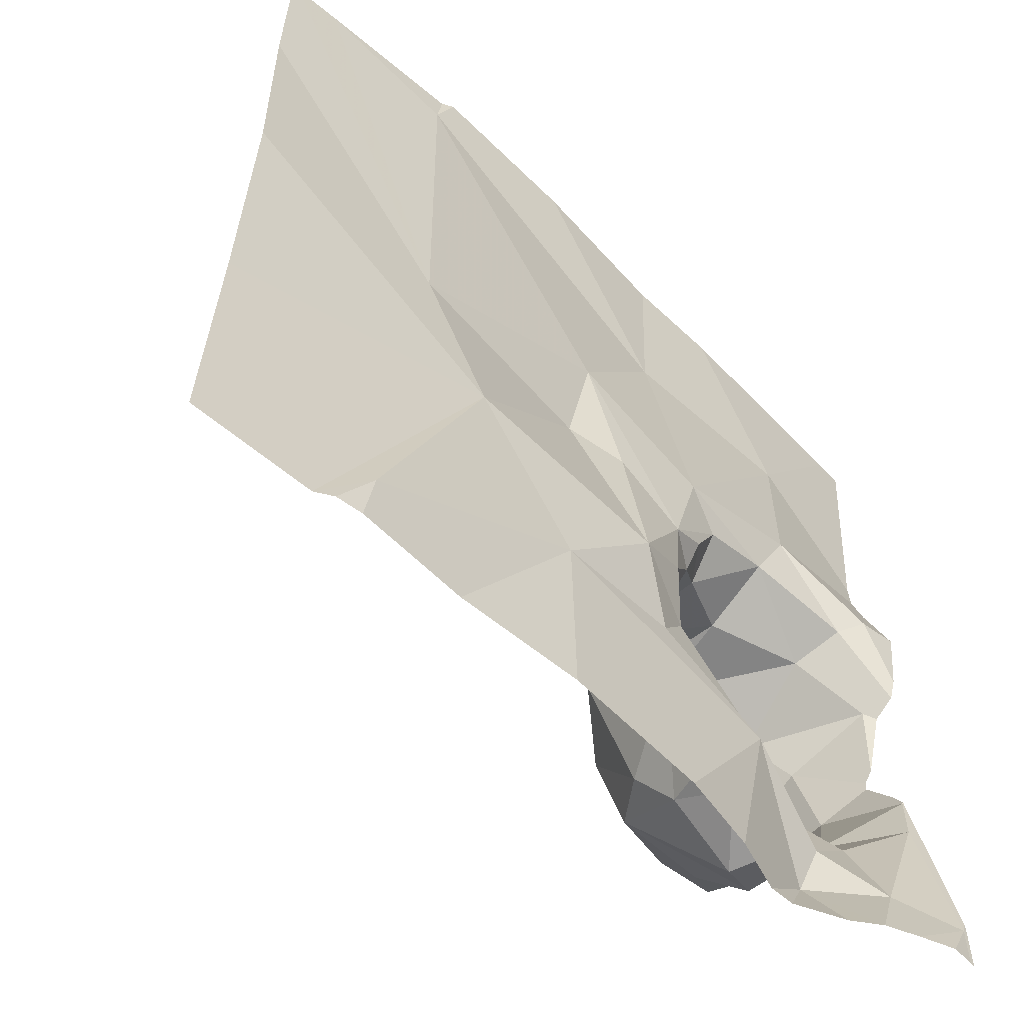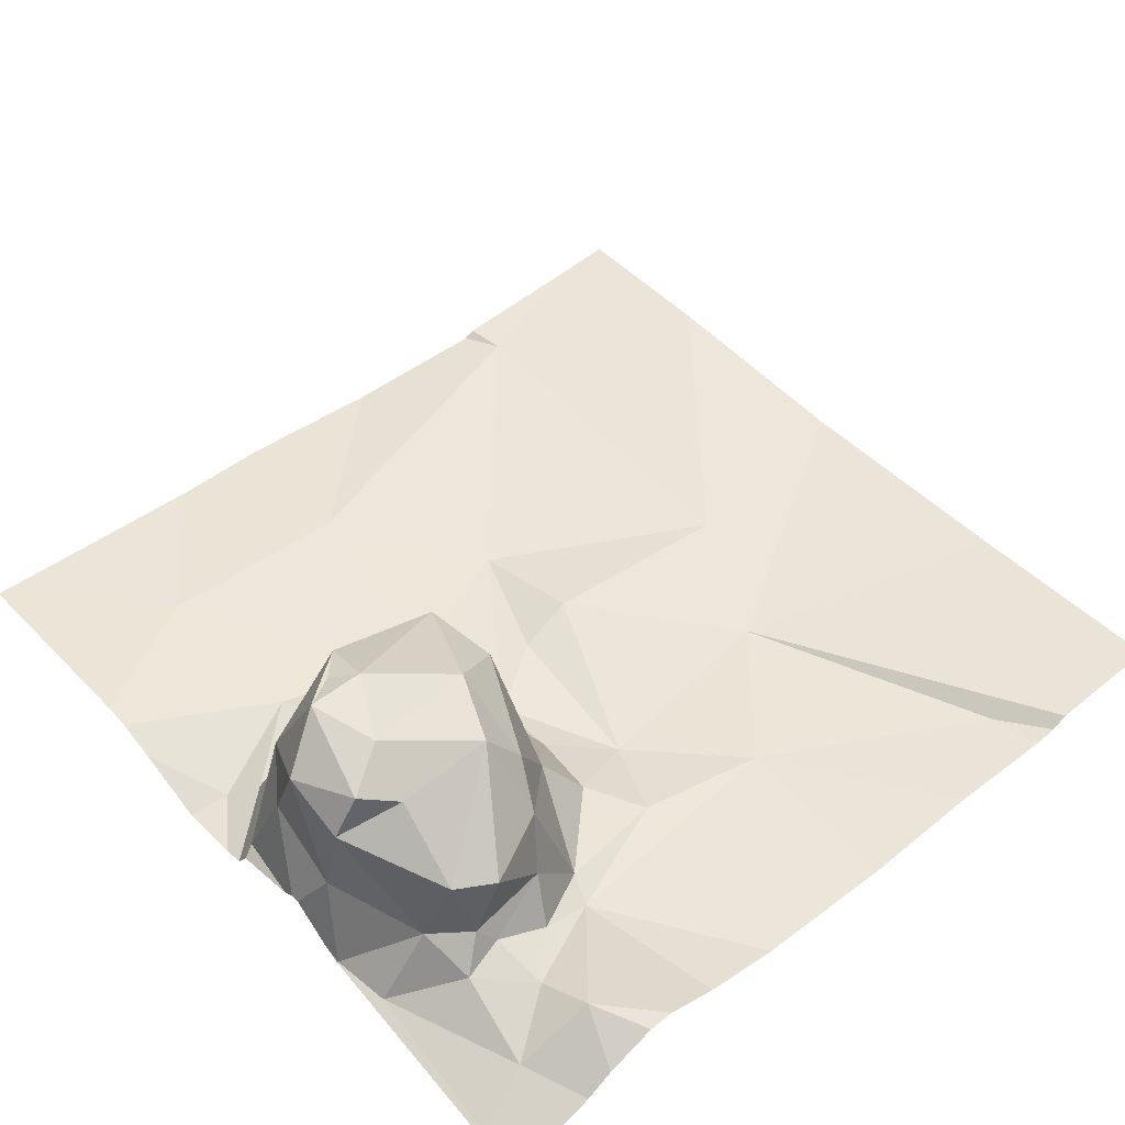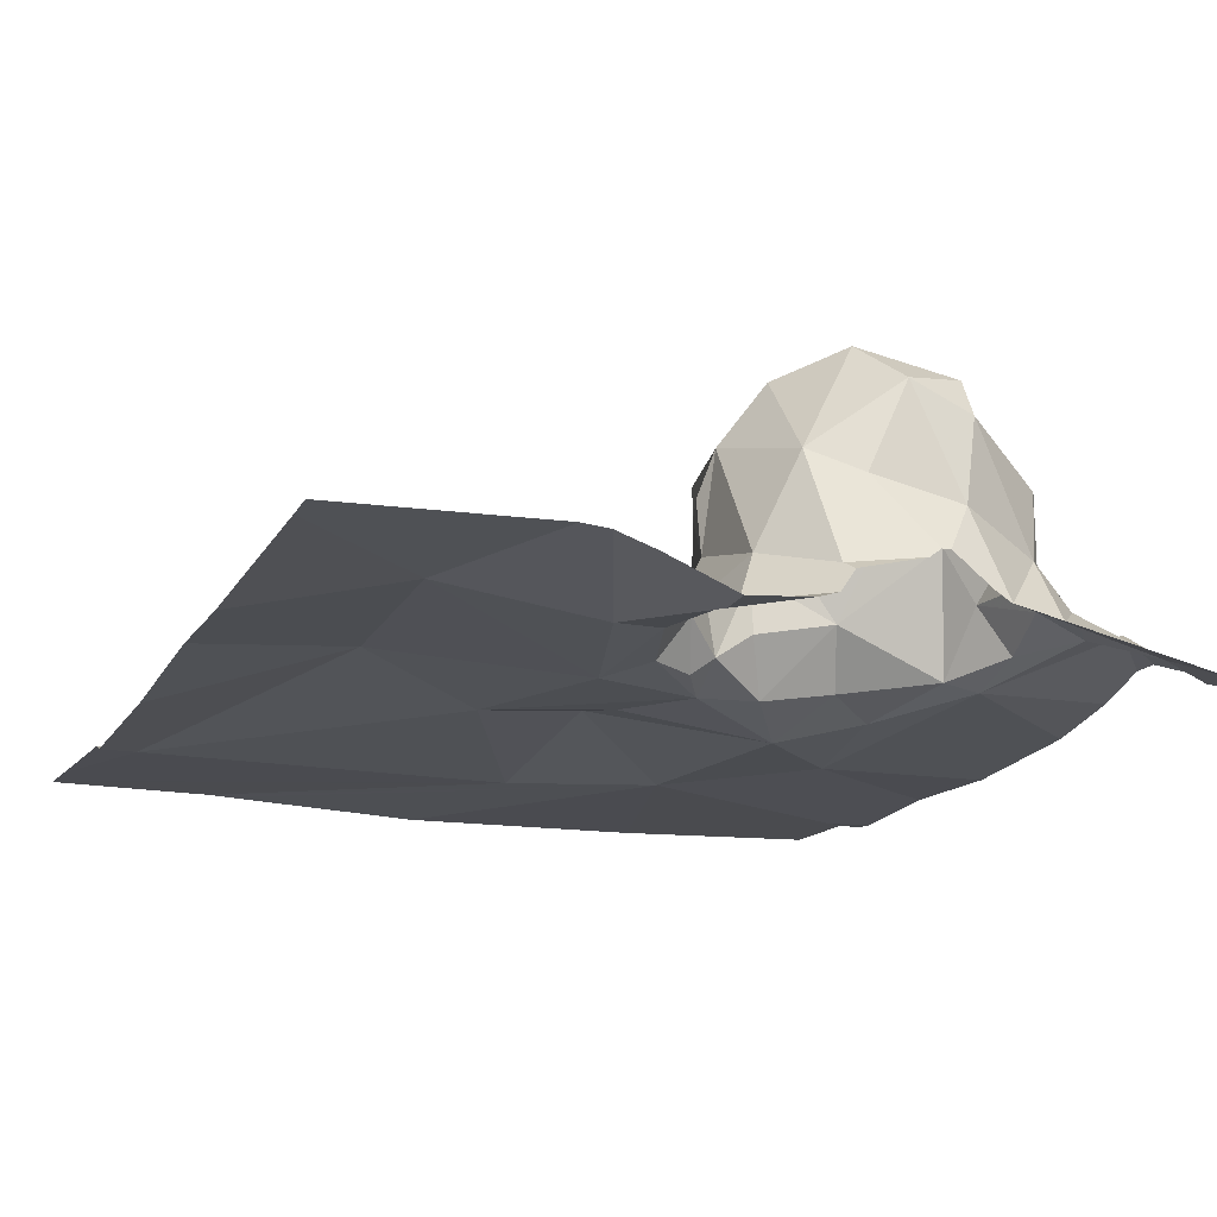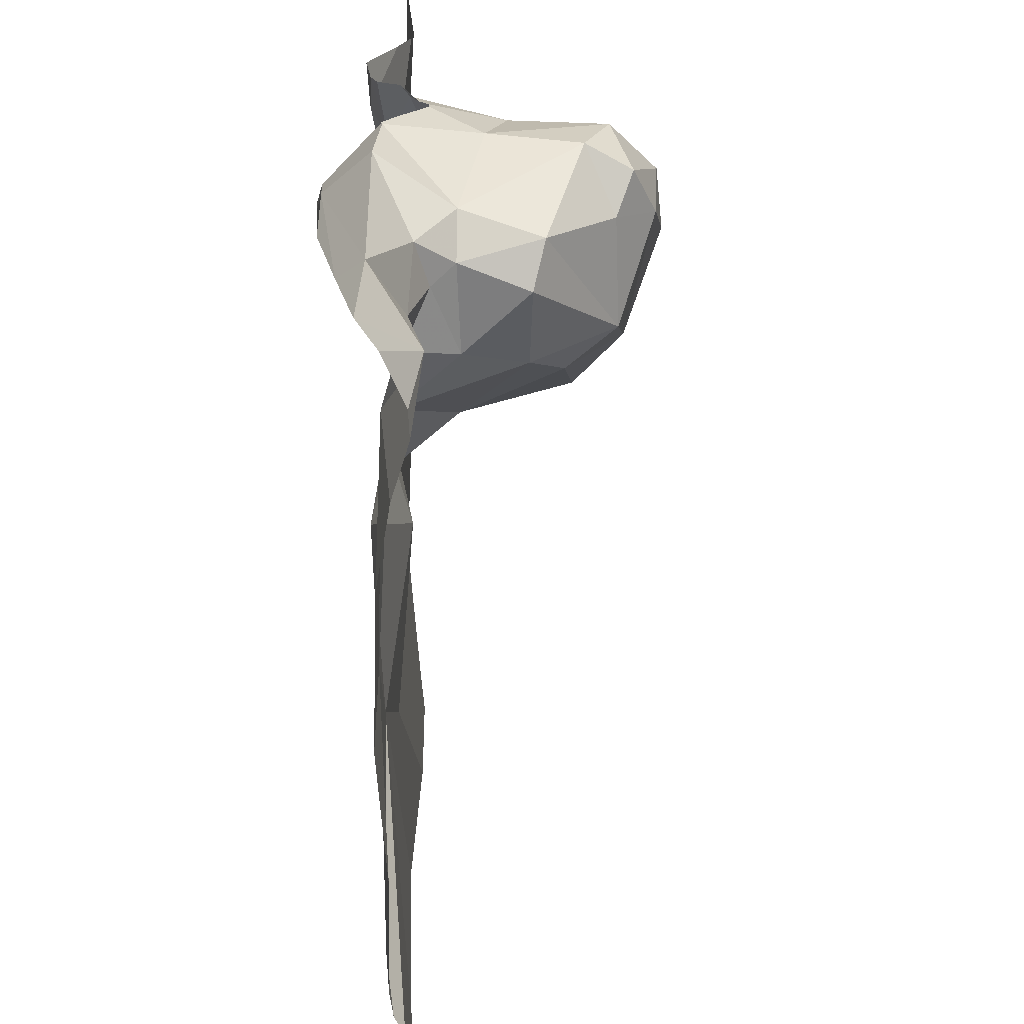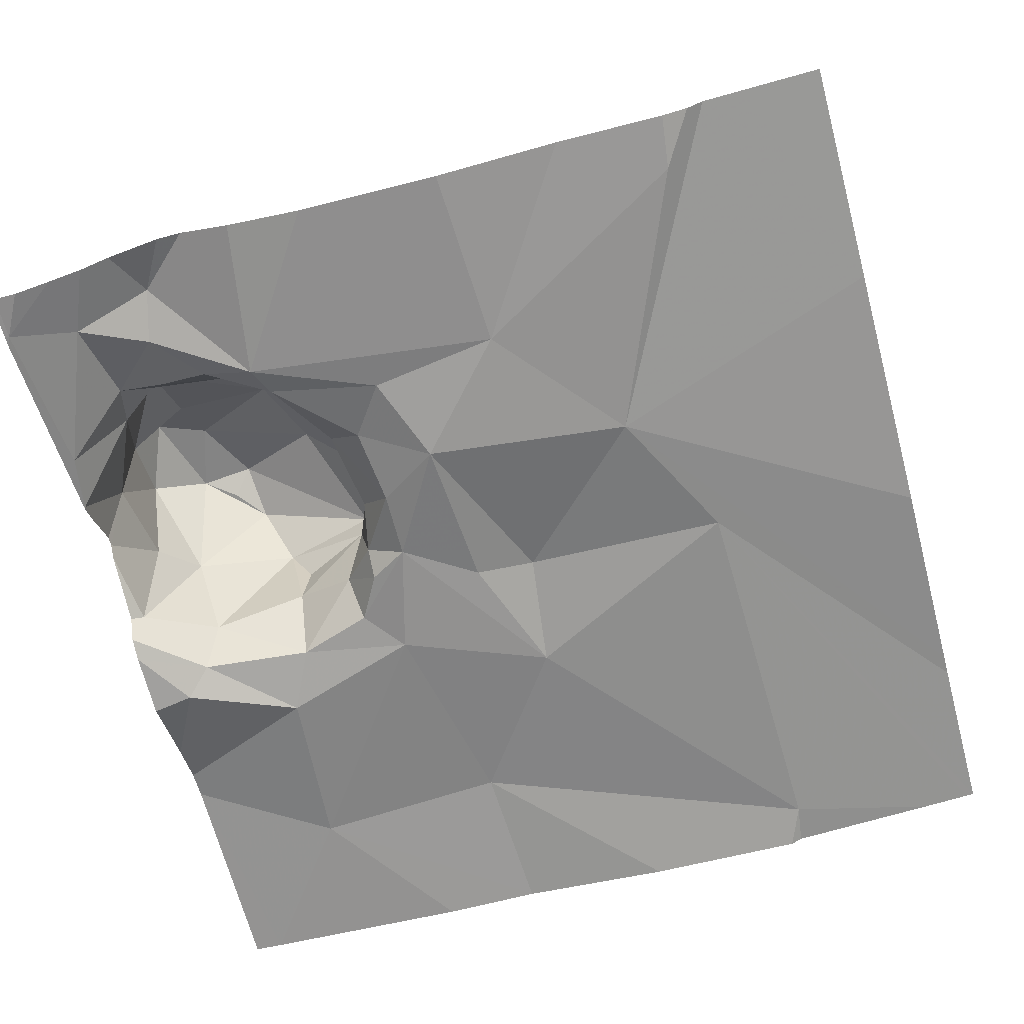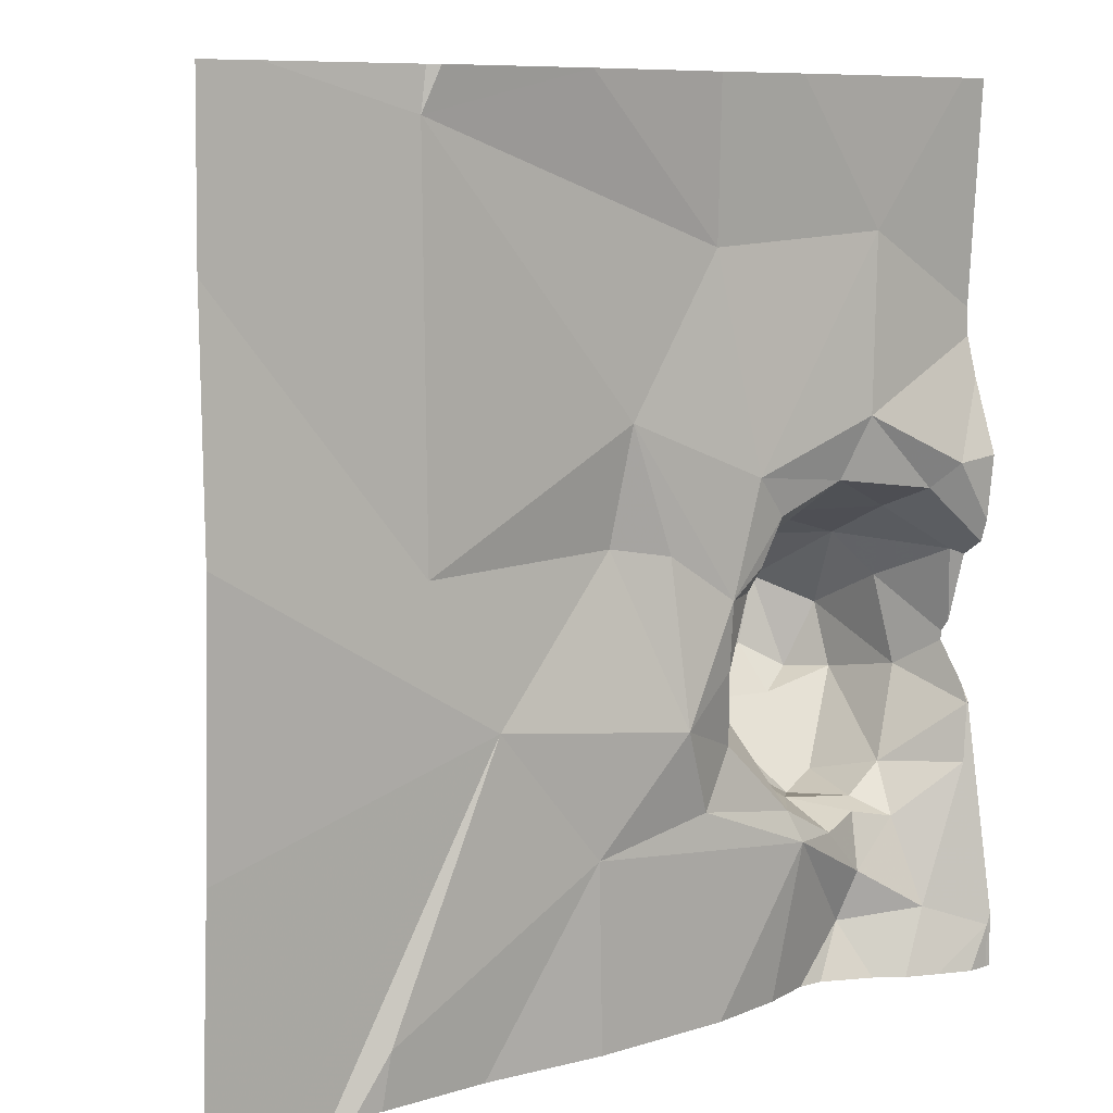
<metadata>
{"format":"obj","ext":"obj","renderer":"f3d","projection":"perspective","resolution":1024,"background":"white","views":[{"elev":-58.0,"azim":135.7,"up":"+Y"},{"elev":49.4,"azim":-40.7,"up":"+Z"},{"elev":-18.4,"azim":-113.8,"up":"+Z"},{"elev":-67.8,"azim":-89.0,"up":"+Y"},{"elev":-64.6,"azim":15.1,"up":"+Z"},{"elev":8.6,"azim":142.2,"up":"+Y"}]}
</metadata>
<code>
v -144.5 245.6 483.3
v -144.6 246.5 483.2
v -145 246.4 483.3
v -144.4 246.4 483.2
v -144.5 245.6 483.3
v -145.2 246.4 483.3
v -144.4 246.5 483.2
v -145.3 246.5 483.3
v -144.6 246.1 483.2
v -144.9 246.2 483.2
v -145.2 246.1 483.4
v -145.1 246.1 483.4
v -144.8 245.8 483.2
v -144.6 245.7 483.2
v -144.7 245.9 483.2
v -144.7 245.6 483.3
v -144.8 245.6 483.2
v -145.3 246.5 483.3
v -144.4 246.1 483.2
v -145 246.5 483.2
v -145.1 246.5 483.2
v -145.3 245.6 483.2
v -144.4 246.5 483.2
v -144.8 246.1 483.3
v -145.3 246.1 483.2
v -144.4 245.8 483.3
v -144.4 246.3 483.2
v -145 246.1 483.2
v -145.1 246.1 483.3
v -144.9 246.1 483.2
v -145.1 245.8 483.3
v -145 246 483.2
v -145.2 246.2 483.2
v -145.2 245.7 483.3
v -145.2 245.8 483.3
v -144.9 245.9 483.2
v -145 245.8 483.2
v -145.1 246.1 483.3
v -145 246 483.2
v -144.8 246.5 483.2
v -145 245.9 483.3
v -145.3 246.1 483.2
v -144.6 246.5 483.2
v -145.3 245.7 483.2
v -145.3 245.8 483.3
v -145.3 246 483.5
v -145.3 245.9 483.4
v -145.2 245.9 483.5
v -145.3 245.9 483.5
v -145.3 245.9 483.4
v -145.2 246 483.5
v -145.3 246 483.5
v -145.2 246 483.5
v -145.2 246 483.5
v -145.3 245.9 483.5
v -145.3 246.1 483.4
v -145.3 246 483.4
v -145.1 246.1 483.4
v -145.1 246.1 483.4
v -145 246 483.4
v -145 246 483.4
v -145.1 245.9 483.5
v -145 245.9 483.3
v -145.1 245.9 483.4
v -145.1 245.9 483.5
v -145 246 483.3
v -145 246.1 483.3
v -145.3 245.8 483.2
v -145.2 245.8 483.3
v -145.1 245.8 483.3
v -145.3 246 483.3
v -145.2 245.8 483.3
v -145.1 246.1 483.3
v -145.1 246.1 483.3
v -145.1 245.8 483.3
v -145 246 483.3
v -145.3 246.1 483.3
v -145.3 245.8 483.3
v -145.3 245.9 483.3
v -144.6 245.6 483.2
v -145.2 245.8 483.4
v -145.1 245.8 483.4
v -144.5 246.5 483.2
v -145.2 245.7 483.3
v -145.3 245.8 483.4
v -145.3 246.3 483.3
v -145.3 245.9 483.3
v -145.3 245.9 483.3
v -145.3 245.6 483.2
v -144.6 246.5 483.2
v -145.3 245.6 483.2
v -145.3 246.3 483.3
v -145.3 246.2 483.3
v -145.3 246.2 483.2
v -145.3 246.1 483.2
v -145.3 245.7 483.2
v -145.3 246.1 483.2
v -145.3 246 483.3
v -145.3 245.9 483.3
v -145.3 245.8 483.2
v -145.3 246 483.3
v -145.3 246 483.3
v -145.3 245.9 483.3
v -145.3 245.6 483.2
v -145.3 245.6 483.2
v -145.1 245.6 483.3
v -145 245.6 483.3
v -145.3 245.6 483.2
v -145.2 245.6 483.2
v -145.2 245.6 483.3
v -145.2 245.6 483.3
v -145.1 245.6 483.3
v -144.5 245.6 483.3
v -144.4 245.6 483.3
v -145.3 245.6 483.2
v -145.3 245.6 483.2
f 6 3 20
f 110 84 111
f 15 13 14
f 4 15 27
f 9 4 7
f 9 10 24
f 40 2 43
f 11 56 54
f 9 2 10
f 11 12 74
f 12 11 59
f 48 49 65
f 14 13 16
f 80 14 16
f 1 14 5
f 108 89 115
f 44 22 104
f 109 44 104
f 25 33 92
f 10 30 24
f 37 13 36
f 36 15 24
f 70 31 37
f 108 22 89
f 34 35 45
f 32 66 39
f 38 28 29
f 33 29 28
f 3 10 2
f 32 30 10
f 17 31 107
f 32 10 28
f 6 33 28
f 63 41 39
f 35 34 69
f 23 9 7
f 15 9 24
f 37 36 41
f 36 13 15
f 38 29 73
f 13 37 31
f 39 36 32
f 39 41 36
f 84 34 44
f 71 42 97
f 42 25 95
f 106 84 112
f 34 45 44
f 50 46 47
f 46 57 47
f 55 49 48
f 50 47 78
f 53 51 52
f 52 51 54
f 54 51 53
f 46 50 55
f 46 55 52
f 55 48 52
f 77 56 11
f 63 61 60
f 56 57 46
f 11 54 58
f 53 58 54
f 58 59 11
f 58 62 60
f 60 61 58
f 48 53 52
f 68 79 99
f 60 62 64
f 60 64 63
f 65 81 82
f 65 49 85
f 38 67 32
f 28 38 32
f 29 77 74
f 32 67 66
f 29 33 42
f 96 68 100
f 31 69 34
f 37 41 70
f 30 32 36
f 107 31 106
f 57 71 101
f 45 72 78
f 75 35 69
f 22 44 68
f 45 68 44
f 31 70 69
f 66 76 39
f 33 6 86
f 28 10 3
f 58 53 62
f 45 35 72
f 29 74 73
f 75 69 70
f 82 75 70
f 39 76 63
f 77 71 56
f 24 30 36
f 77 11 74
f 38 73 67
f 72 35 75
f 50 78 85
f 79 68 78
f 68 45 78
f 77 42 71
f 47 57 102
f 46 52 56
f 81 75 82
f 106 31 84
f 65 64 62
f 82 64 65
f 66 73 59
f 53 48 62
f 25 42 33
f 70 63 82
f 81 72 75
f 65 62 48
f 61 66 59
f 59 58 61
f 63 76 61
f 59 74 12
f 59 73 74
f 56 52 54
f 3 6 28
f 8 86 18
f 84 44 109
f 88 47 103
f 81 85 72
f 41 63 70
f 31 34 84
f 61 76 66
f 85 81 65
f 71 57 56
f 55 50 49
f 85 78 72
f 64 82 63
f 50 85 49
f 66 67 73
f 78 47 79
f 29 42 77
f 86 6 18
f 105 22 108
f 18 6 21
f 87 79 88
f 104 22 105
f 88 79 47
f 83 2 9
f 89 22 91
f 5 14 80
f 91 22 96
f 19 15 26
f 92 33 86
f 93 25 92
f 21 6 20
f 94 25 93
f 27 15 19
f 95 25 94
f 16 13 17
f 17 13 31
f 96 22 68
f 4 9 15
f 97 42 95
f 98 71 97
f 26 15 113
f 99 79 87
f 100 68 99
f 1 15 14
f 101 71 98
f 102 57 101
f 83 9 23
f 103 47 102
f 43 2 90
f 40 3 2
f 111 84 109
f 112 84 110
f 113 15 1
f 20 3 40
f 114 26 113
f 115 89 116
f 90 2 83

</code>
